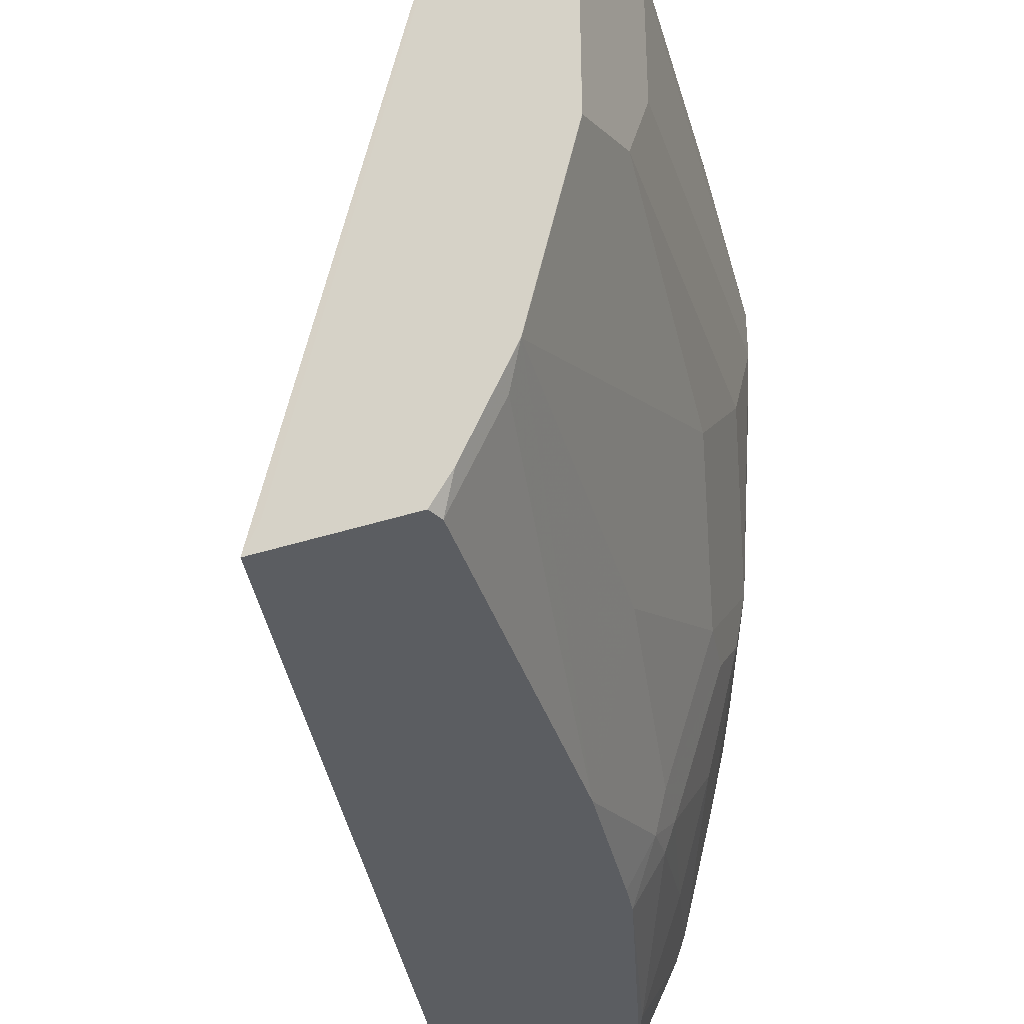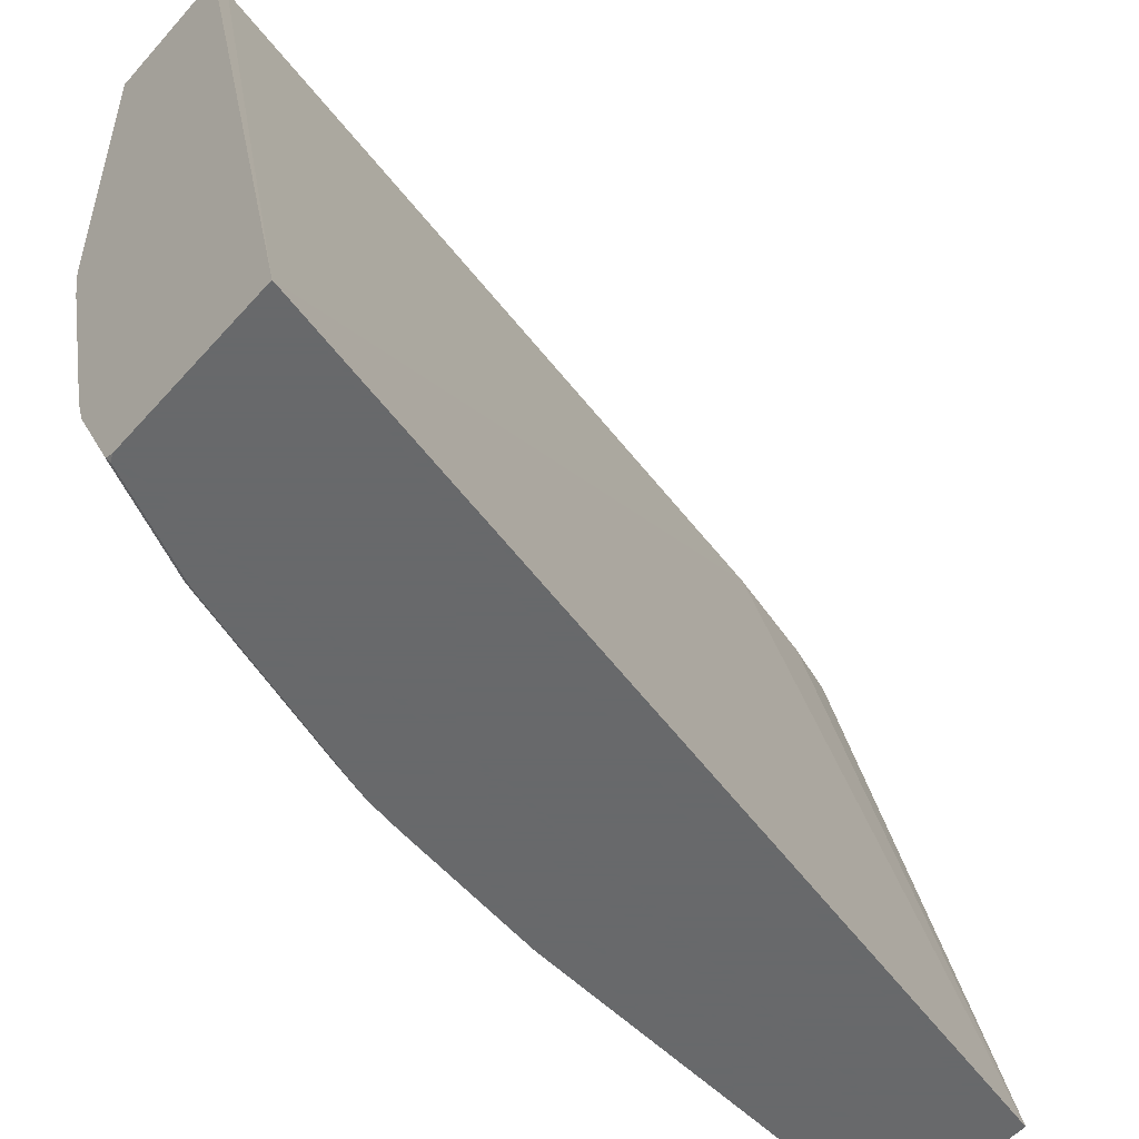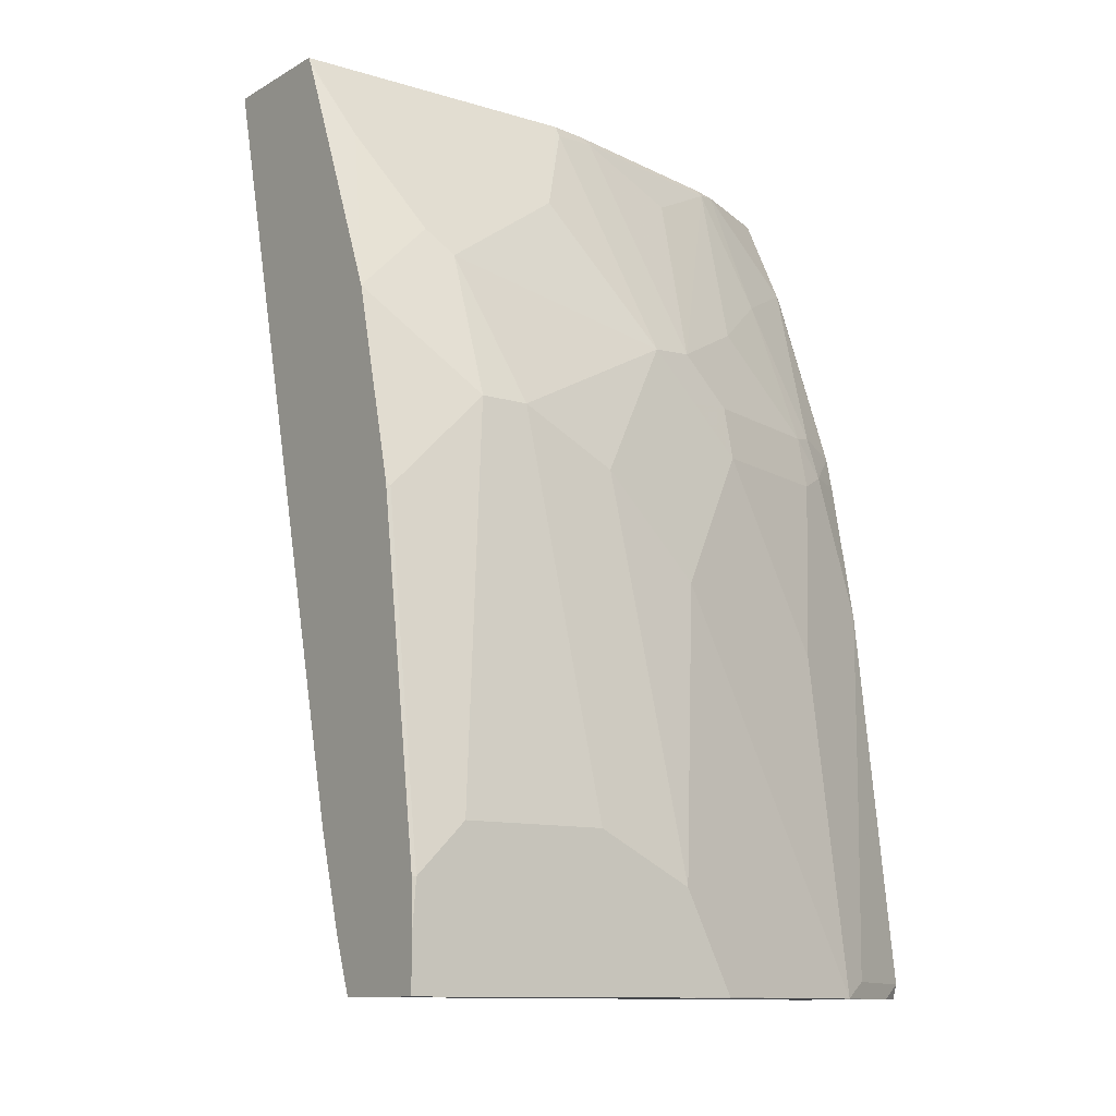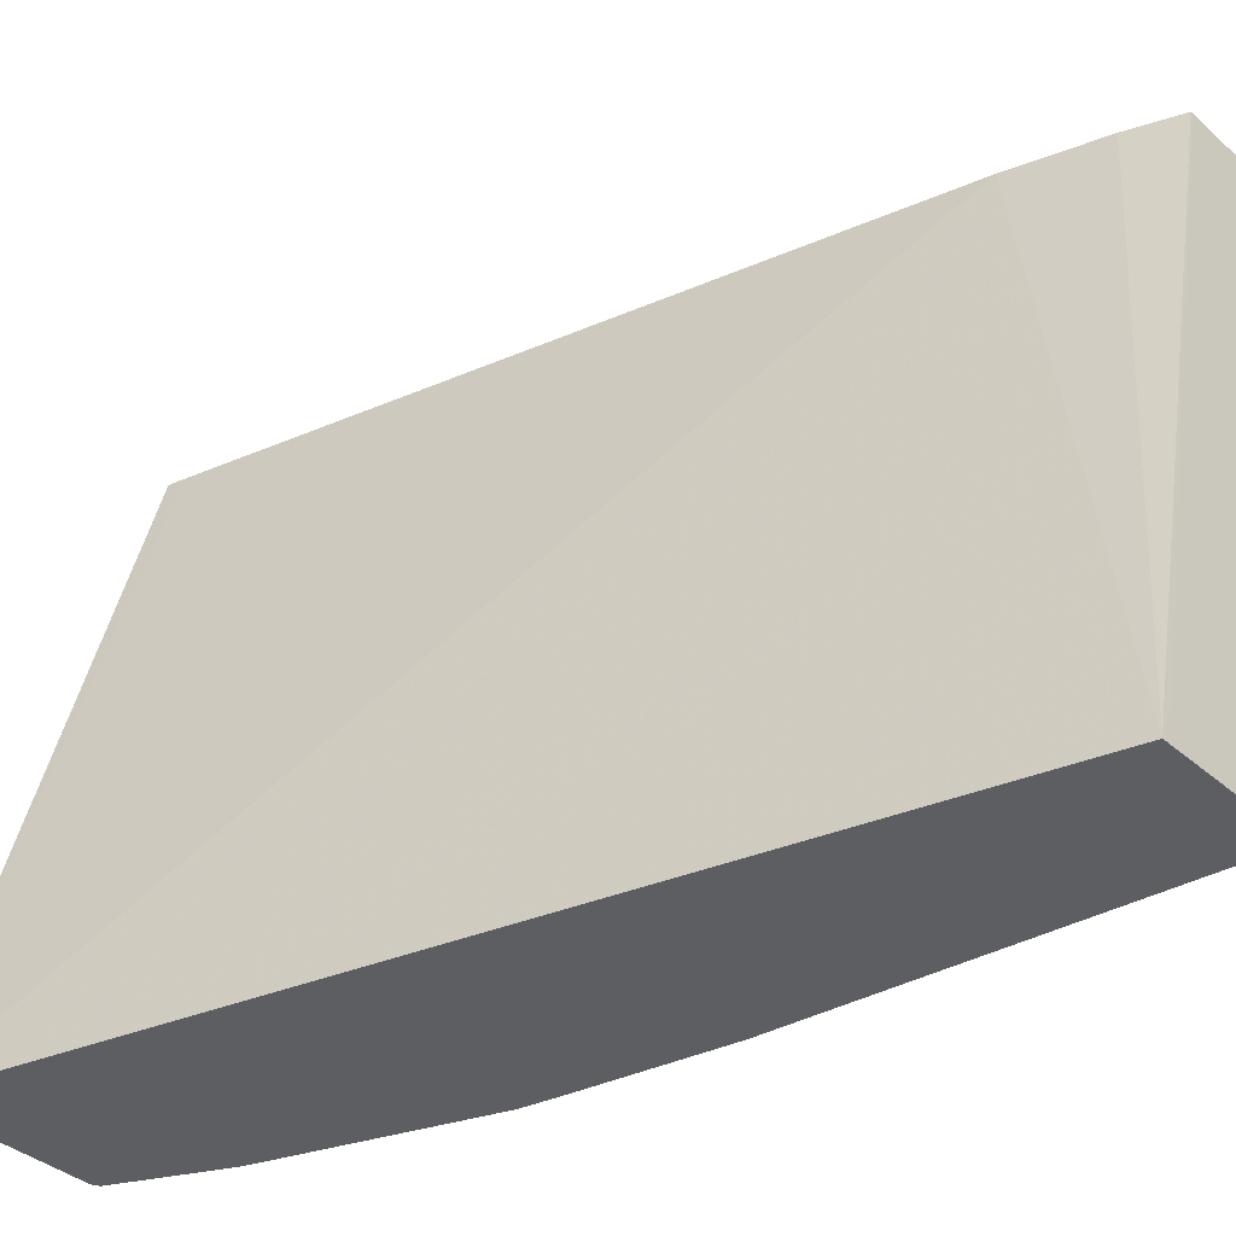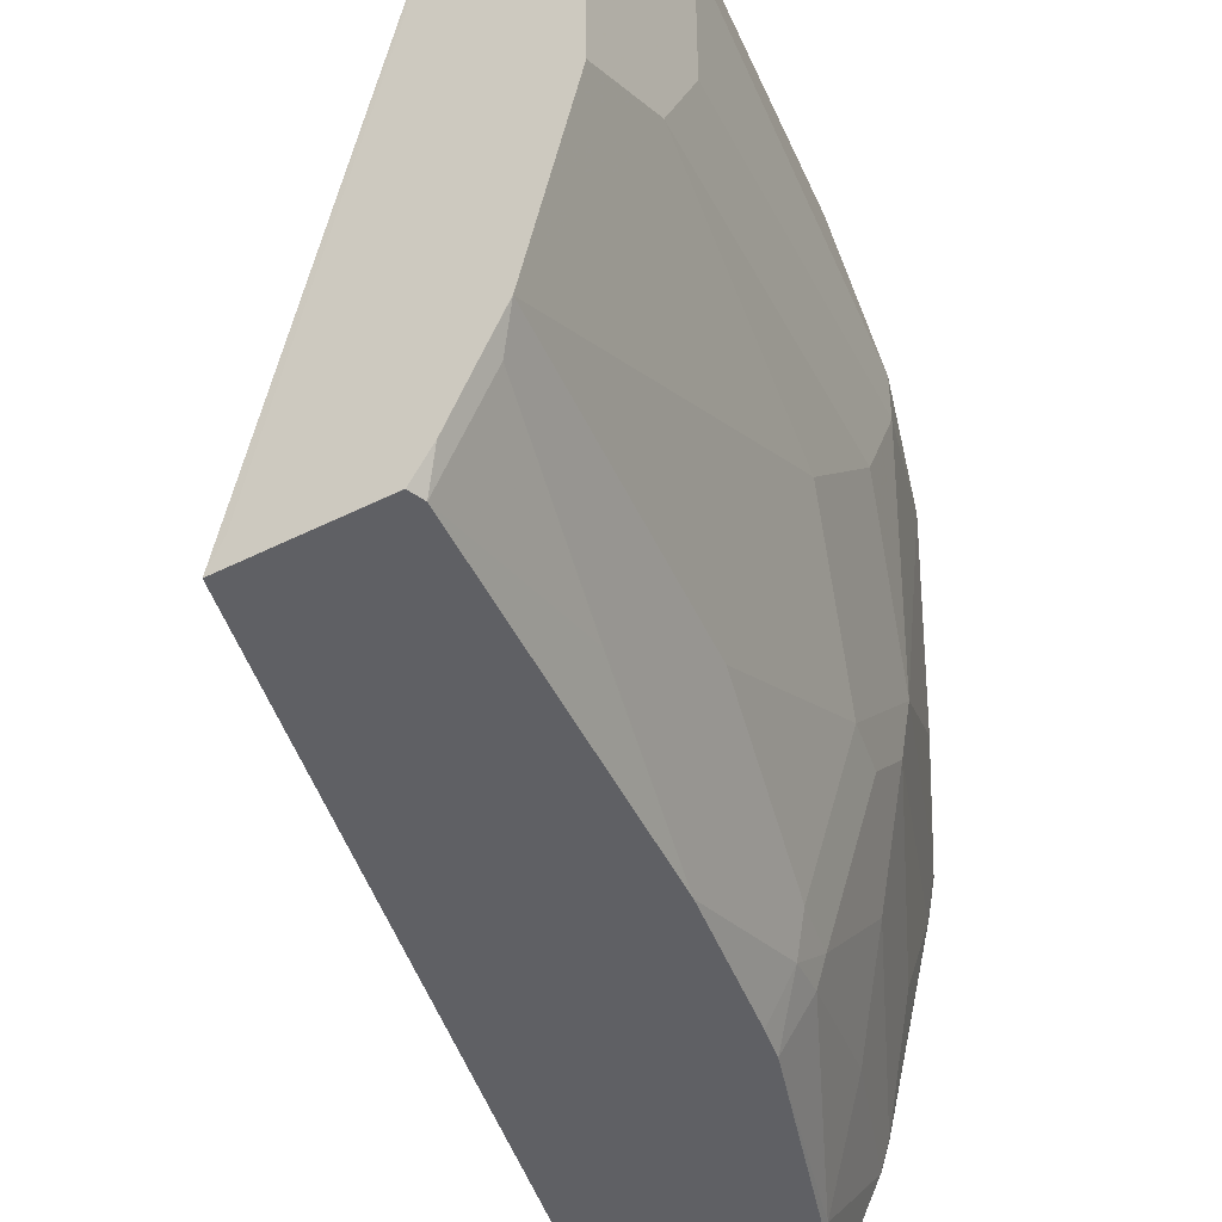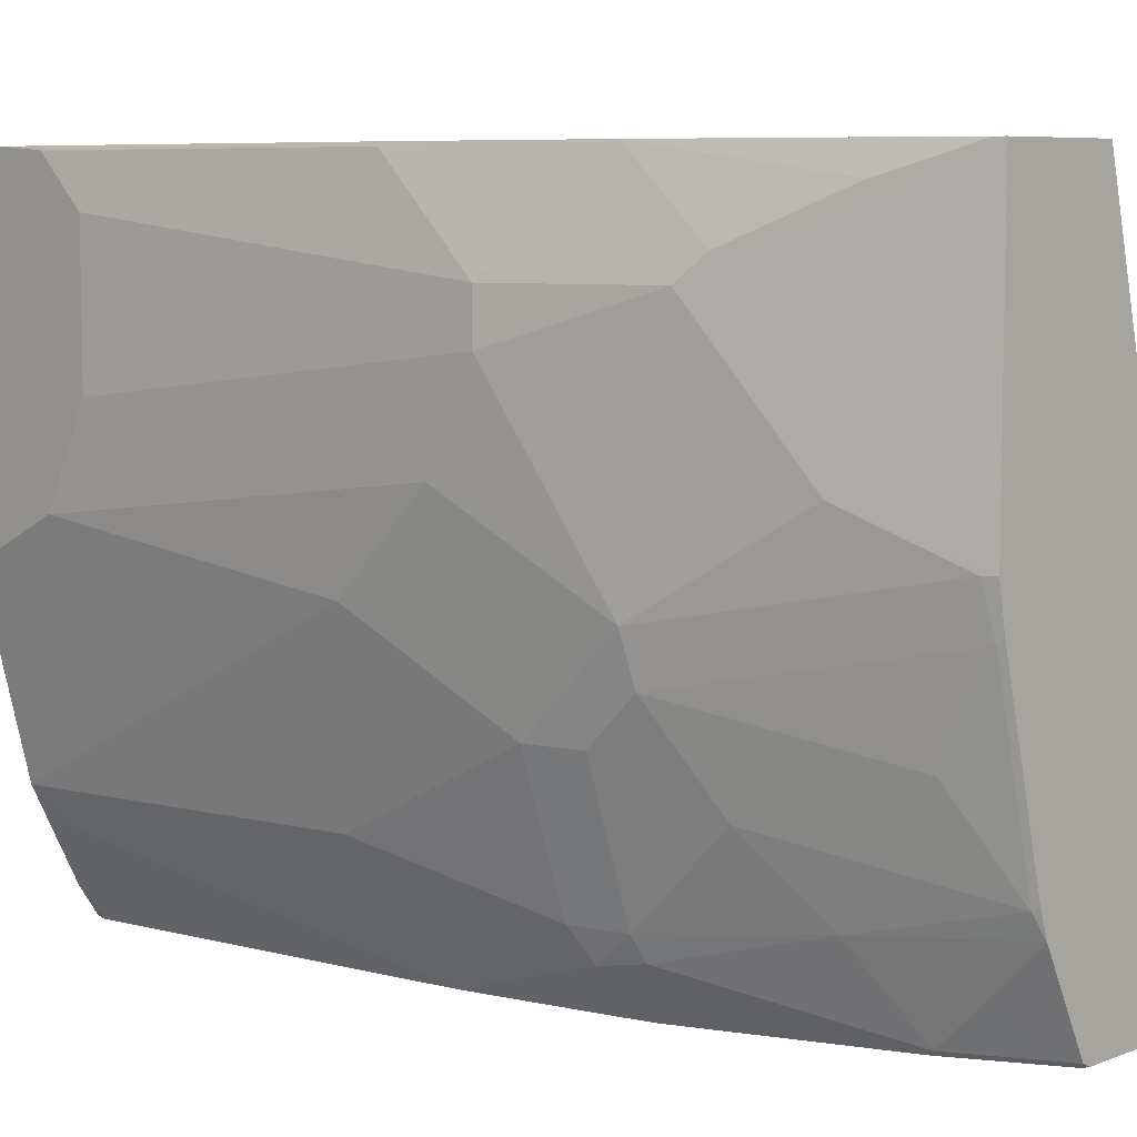
<metadata>
{"format":"obj","ext":"obj","renderer":"f3d","projection":"perspective","resolution":1024,"background":"white","views":[{"elev":-36.1,"azim":-156.7,"up":"+Y"},{"elev":-52.6,"azim":49.8,"up":"+Y"},{"elev":-11.2,"azim":-126.6,"up":"+Z"},{"elev":-38.3,"azim":132.2,"up":"+Y"},{"elev":-43.7,"azim":-149.2,"up":"+Y"},{"elev":7.2,"azim":-46.8,"up":"+Y"}]}
</metadata>
<code>
v -0.8395 0.02792 -0.0001471
v -0.839 0.02792 -0.0001471
v -0.8688 0.02792 -7.591e-05
v -0.8687 0.02794 -0.0001471
v -0.8169 0.03971 -0.0001471
v -0.811 0.02792 -0.0001115
v -0.8708 0.02792 0.005976
v -0.8766 0.03971 -0.0001471
v -0.8767 0.2989 -0.0001471
v -0.876 0.3004 -0.0001115
v -0.8681 0.3004 0.0215
v -0.8568 0.3004 0.0598
v -0.7146 0.02792 0.3635
v -0.89 0.06644 0.006652
v -0.8967 0.07972 3.088e-05
v -0.8866 0.05964 -0.0001471
v -0.8768 0.03987 3.088e-05
v -0.8769 0.04016 -0.0001471
v -0.8509 0.02792 0.1654
v -0.8701 0.04651 0.08636
v -0.8783 0.3004 -0.0001471
v -0.7842 0.3004 0.3571
v -0.7828 0.3004 0.3635
v -0.7834 0.02792 0.3635
v -0.9166 0.1793 0.03987
v -0.9166 0.1594 3.088e-05
v -0.8966 0.07975 -0.0001471
v -0.8768 0.07972 0.1395
v -0.8967 0.1594 0.1594
v -0.8389 0.02792 0.2262
v -0.8502 0.04651 0.2258
v -0.8568 0.0598 0.2192
v -0.9166 0.3004 -0.0001471
v -0.8345 0.3004 0.3635
v -0.7861 0.02792 0.3622
v -0.787 0.02973 0.3635
v -0.9166 0.2192 0.0598
v -0.8967 0.1793 0.1793
v -0.8967 0.1993 0.1992
v -0.9166 0.1793 -0.0001471
v -0.9166 0.1595 -0.0001471
v -0.8768 0.1196 0.2192
v -0.8768 0.1395 0.2391
v -0.8359 0.02792 0.2396
v -0.8469 0.04982 0.2441
v -0.8518 0.0598 0.2416
v -0.9166 0.3004 0.01993
v -0.8345 0.1793 0.3635
v -0.8361 0.3004 0.3602
v -0.8518 0.2889 0.3288
v -0.8718 0.269 0.2889
v -0.8768 0.259 0.2789
v -0.807 0.02989 0.3238
v -0.806 0.02792 0.3223
v -0.7874 0.0304 0.3635
v -0.9166 0.279 0.0598
v -0.8967 0.2391 0.2192
v -0.8768 0.1594 0.259
v -0.8718 0.1196 0.2416
v -0.8302 0.06644 0.3055
v -0.8518 0.09965 0.2814
v -0.9166 0.2989 0.03987
v -0.916 0.3004 0.03987
v -0.8369 0.1793 0.3587
v -0.8316 0.1638 0.3635
v -0.8568 0.1993 0.3188
v -0.8768 0.3004 0.259
v -0.8967 0.259 0.2192
v -0.807 0.04982 0.3437
v -0.807 0.06975 0.3635
v -0.8967 0.2989 0.1793
v -0.8718 0.1395 0.2615
v -0.8073 0.07025 0.3635
v -0.812 0.07972 0.3611
v -0.9158 0.3004 0.04143
v -0.8959 0.3004 0.1809
v -0.8319 0.1594 0.3611
v -0.831 0.1613 0.3635
v -0.8319 0.1196 0.3412
v -0.8111 0.08162 0.3635
f 38 43 58
f 35 36 53
f 35 53 54
f 36 55 53
f 37 57 68
f 37 68 56
f 34 52 48
f 43 59 72
f 39 58 57
f 42 59 43
f 43 72 58
f 44 54 53
f 44 53 45
f 45 53 60
f 34 51 52
f 45 60 46
f 38 58 39
f 34 50 51
f 28 42 29
f 32 59 42
f 74 77 79
f 25 33 40
f 25 40 26
f 25 29 38
f 25 38 39
f 25 39 57
f 25 57 37
f 34 49 50
f 26 40 41
f 29 42 43
f 29 43 38
f 30 44 31
f 31 44 45
f 31 45 46
f 31 46 32
f 32 46 59
f 28 32 42
f 46 60 61
f 60 74 61
f 47 62 63
f 61 74 72
f 62 75 63
f 62 71 76
f 62 76 75
f 64 77 65
f 64 72 77
f 65 77 78
f 60 73 74
f 67 76 71
f 69 70 73
f 72 74 79
f 72 79 77
f 73 80 74
f 74 80 78
f 74 78 77
f 25 47 33
f 67 71 68
f 46 61 59
f 60 69 73
f 58 64 66
f 48 64 65
f 48 52 66
f 48 66 64
f 49 67 50
f 50 67 51
f 51 67 52
f 52 67 68
f 59 61 72
f 52 68 57
f 52 58 66
f 53 55 69
f 53 69 60
f 55 70 69
f 56 71 62
f 56 68 71
f 58 72 64
f 52 57 58
f 25 62 47
f 10 33 47
f 25 37 56
f 1 9 5
f 1 5 2
f 2 5 6
f 3 7 8
f 3 8 4
f 5 9 6
f 6 9 10
f 6 10 11
f 6 11 12
f 6 12 13
f 7 14 15
f 7 15 16
f 7 16 17
f 7 17 18
f 7 18 8
f 1 21 9
f 1 33 21
f 1 40 33
f 1 41 40
f 25 56 62
f 1 6 13
f 1 13 24
f 1 24 35
f 1 35 54
f 1 54 44
f 1 44 30
f 7 19 20
f 1 30 19
f 1 7 3
f 1 3 4
f 1 4 8
f 1 8 18
f 1 18 16
f 1 16 27
f 1 27 41
f 1 19 7
f 7 20 14
f 1 2 6
f 10 21 33
f 13 55 36
f 13 36 24
f 14 20 19
f 14 19 15
f 15 25 26
f 9 21 10
f 15 41 27
f 13 70 55
f 15 27 16
f 15 28 29
f 15 29 25
f 16 18 17
f 19 30 31
f 19 31 32
f 19 32 28
f 24 36 35
f 15 19 28
f 13 73 70
f 15 26 41
f 13 78 80
f 10 47 63
f 13 80 73
f 10 63 75
f 10 75 76
f 10 76 67
f 10 49 34
f 10 34 23
f 10 23 22
f 10 67 49
f 10 12 11
f 12 22 13
f 13 22 23
f 13 23 34
f 13 34 48
f 13 48 65
f 13 65 78
f 10 22 12

</code>
